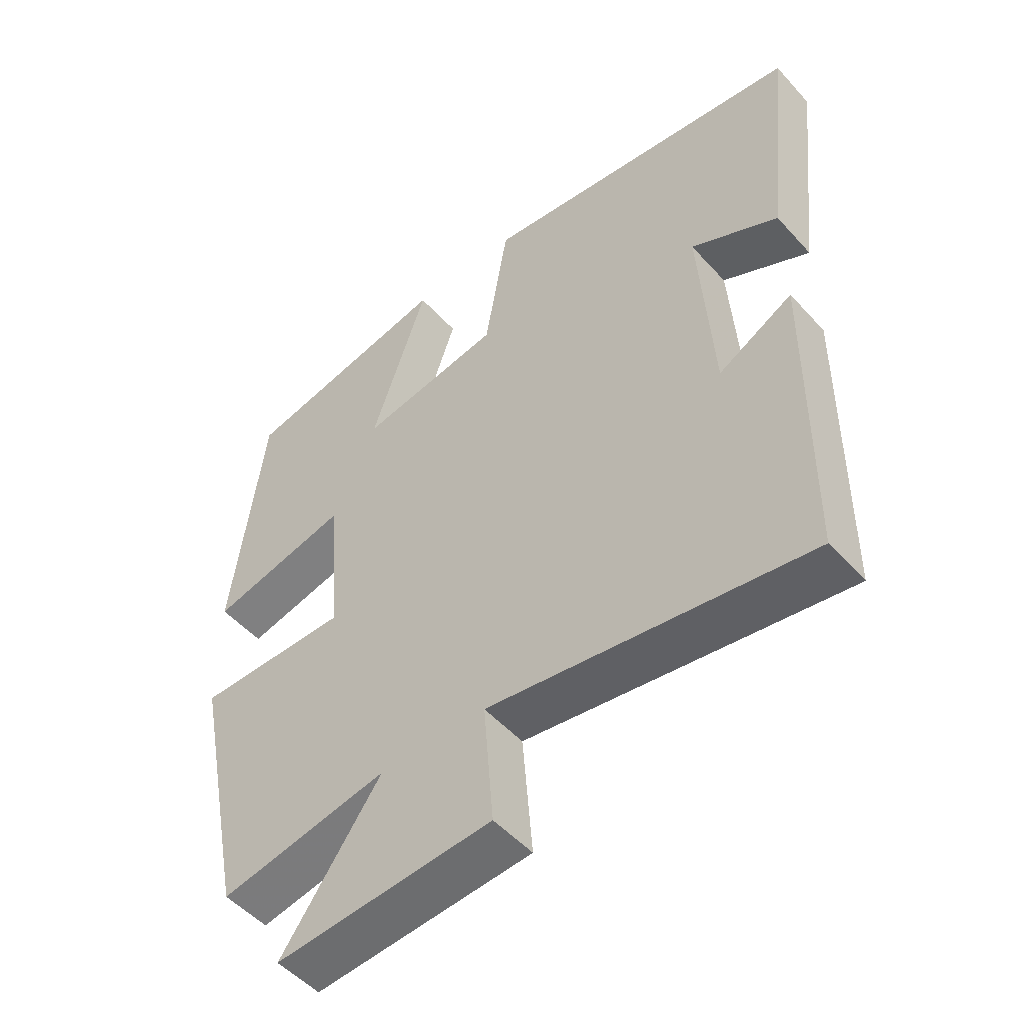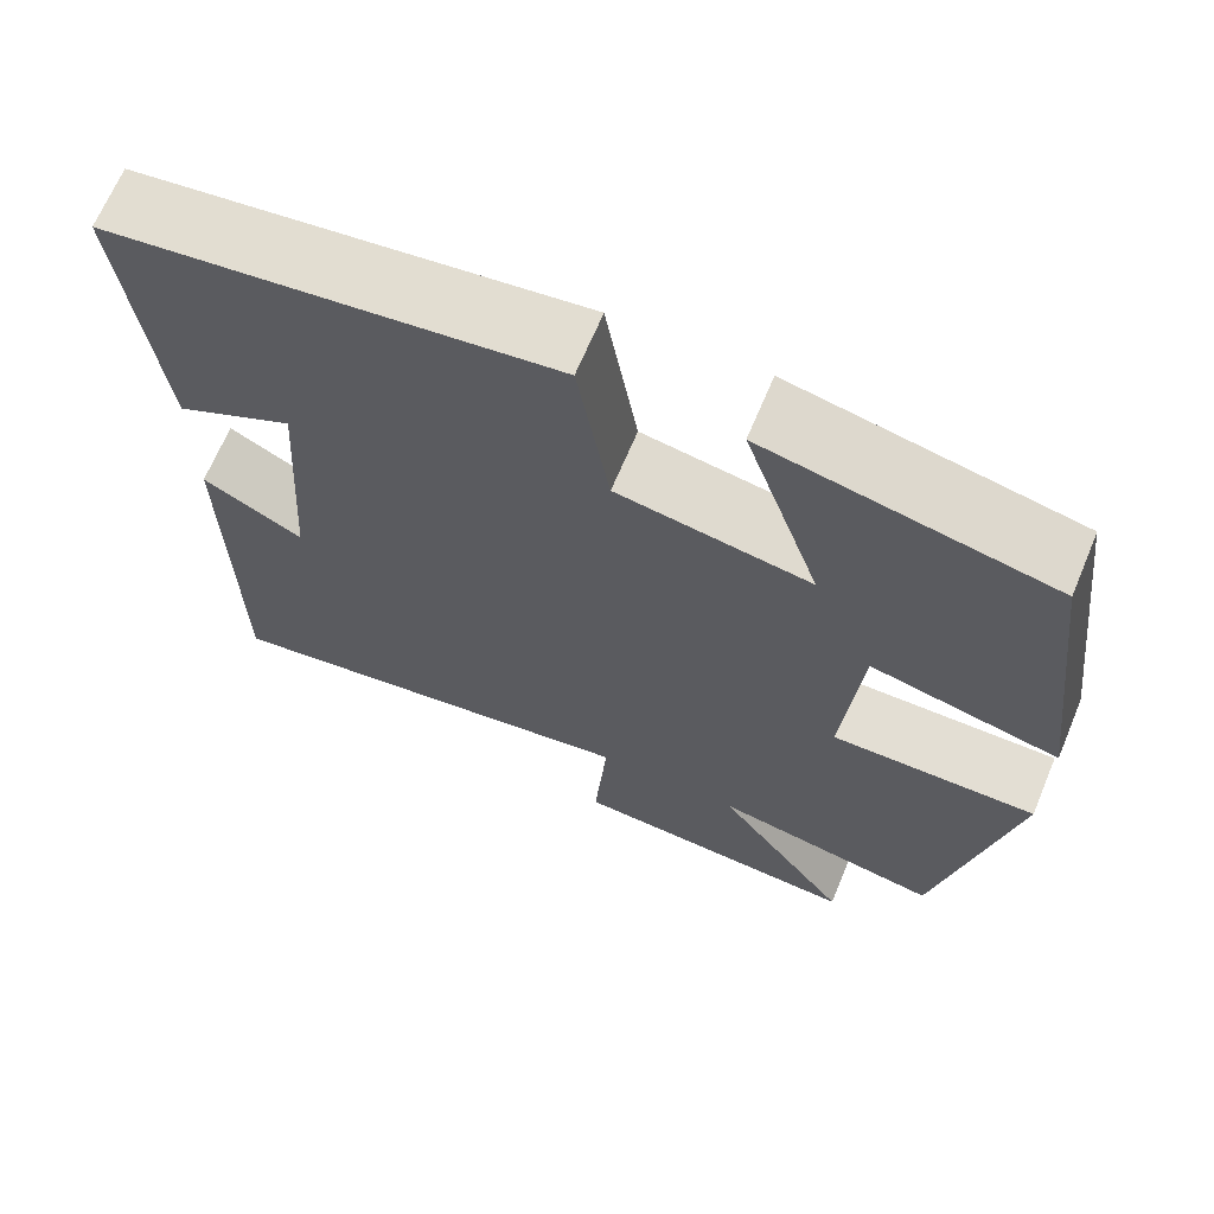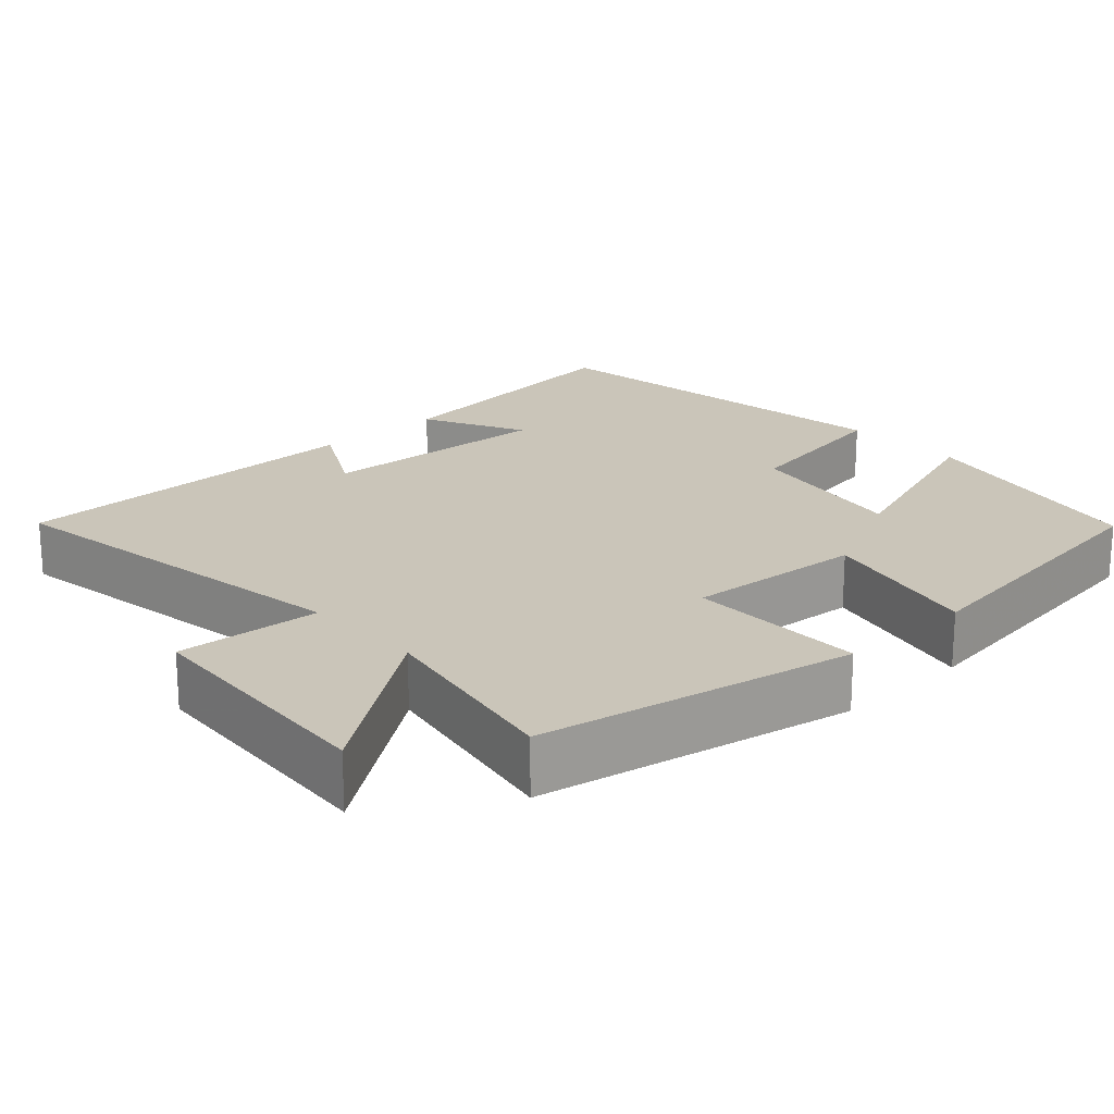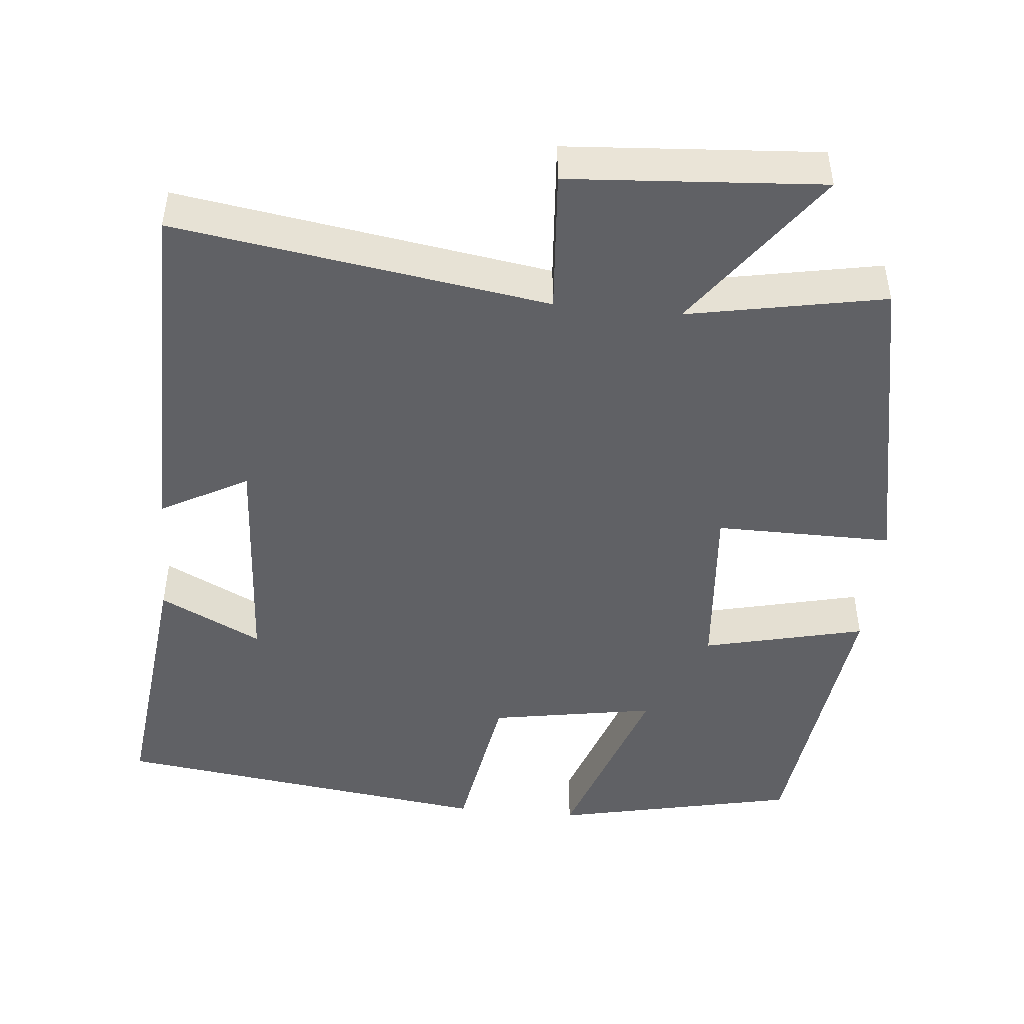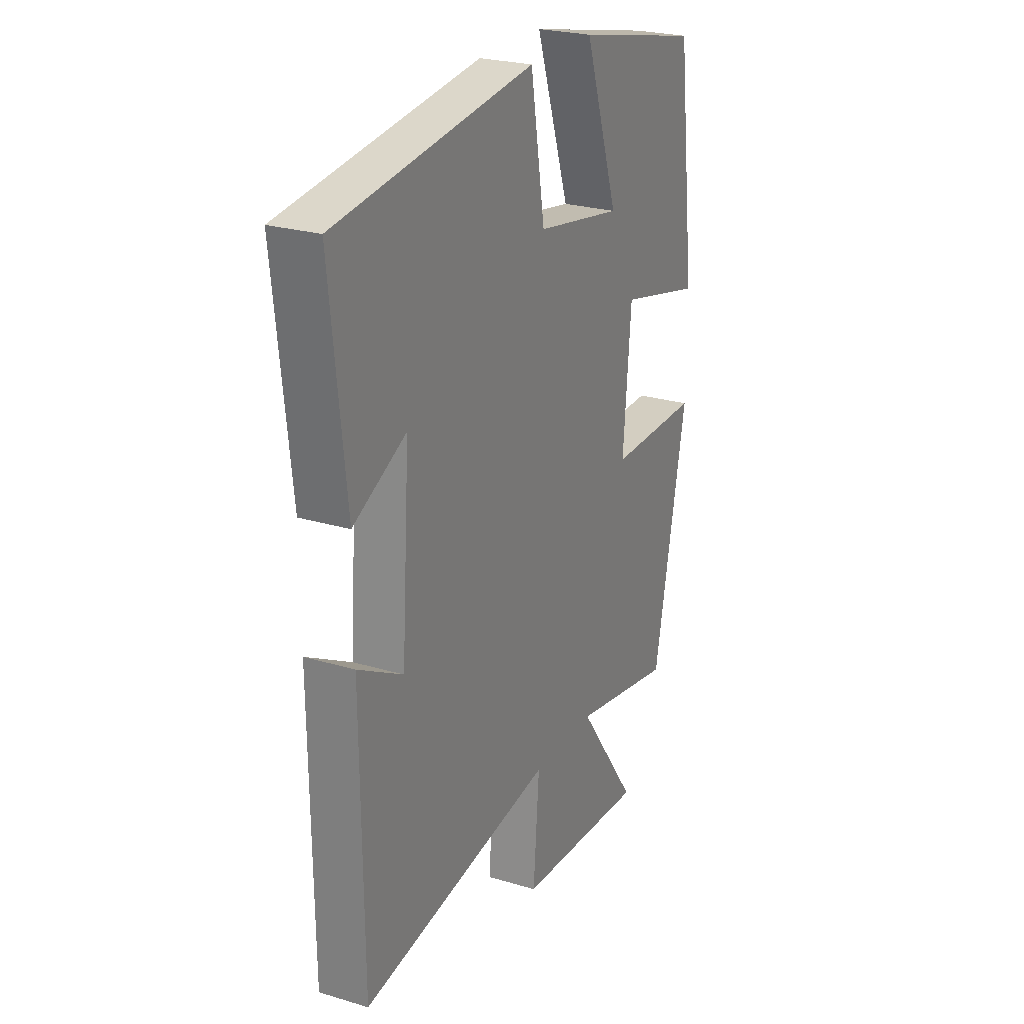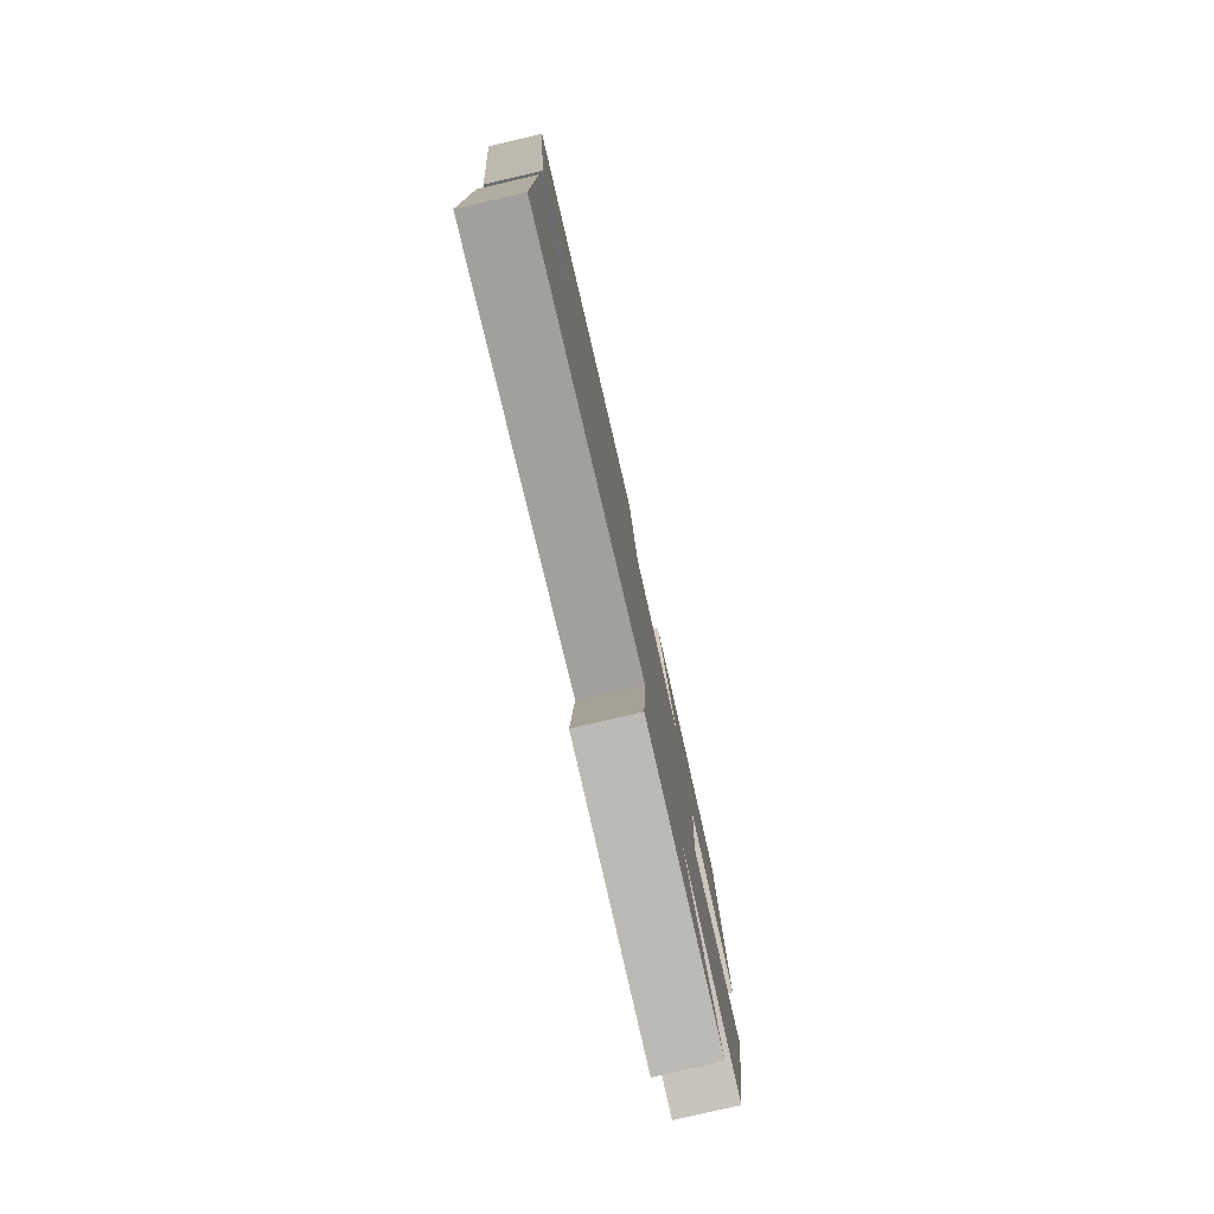
<metadata>
{"format":"obj","ext":"obj","renderer":"f3d","projection":"perspective","resolution":1024,"background":"white","views":[{"elev":-51.0,"azim":40.4,"up":"+Z"},{"elev":67.3,"azim":-157.3,"up":"+Z"},{"elev":20.6,"azim":-132.9,"up":"+Y"},{"elev":-47.1,"azim":174.4,"up":"+Y"},{"elev":24.9,"azim":116.0,"up":"+Z"},{"elev":-79.7,"azim":103.0,"up":"+Z"}]}
</metadata>
<code>
v -0.417 0.07 -0.55
v -0.5 0.07 -0.136
v -0.267 0.07 -0.137
v -0.287 0.07 0.097
v -0.5 0.07 0.046
v -0.452 0.07 0.43
v -0.131 0.07 0.5
v -0.217 0.07 0.245
v 0.001 0.07 0.283
v 0.037 0.07 0.5
v 0.539 0.07 0.435
v 0.5 0.07 0.08
v 0.366 0.07 0.147
v 0.386 0.07 -0.161
v 0.5 0.07 -0.098
v 0.496 0.07 -0.574
v 0.006 0.07 -0.5
v 0.021 0.07 -0.689
v -0.311 0.07 -0.713
v -0.158 0.07 -0.5
v -0.417 0 -0.55
v -0.5 0 -0.136
v -0.267 0 -0.137
v -0.287 0 0.097
v -0.5 0 0.046
v -0.452 0 0.43
v -0.131 0 0.5
v -0.217 0 0.245
v 0.001 0 0.283
v 0.037 0 0.5
v 0.539 0 0.435
v 0.5 0 0.08
v 0.366 0 0.147
v 0.386 0 -0.161
v 0.5 0 -0.098
v 0.496 0 -0.574
v 0.006 0 -0.5
v 0.021 0 -0.689
v -0.311 0 -0.713
v -0.158 0 -0.5
f 17 18 19 20
f 14 15 16 17
f 13 14 17 20
f 10 11 12 13
f 9 10 13
f 8 9 13 20
f 6 7 8
f 5 6 8
f 4 5 8
f 3 4 8 20
f 1 2 3 20
f 40 39 38 37
f 37 36 35 34
f 40 37 34 33
f 33 32 31 30
f 33 30 29
f 40 33 29 28
f 28 27 26
f 28 26 25
f 28 25 24
f 40 28 24 23
f 40 23 22 21
f 1 21 22 2
f 2 22 23 3
f 3 23 24 4
f 4 24 25 5
f 5 25 26 6
f 6 26 27 7
f 7 27 28 8
f 8 28 29 9
f 9 29 30 10
f 10 30 31 11
f 11 31 32 12
f 12 32 33 13
f 13 33 34 14
f 14 34 35 15
f 15 35 36 16
f 16 36 37 17
f 17 37 38 18
f 18 38 39 19
f 19 39 40 20
f 20 40 21 1

</code>
